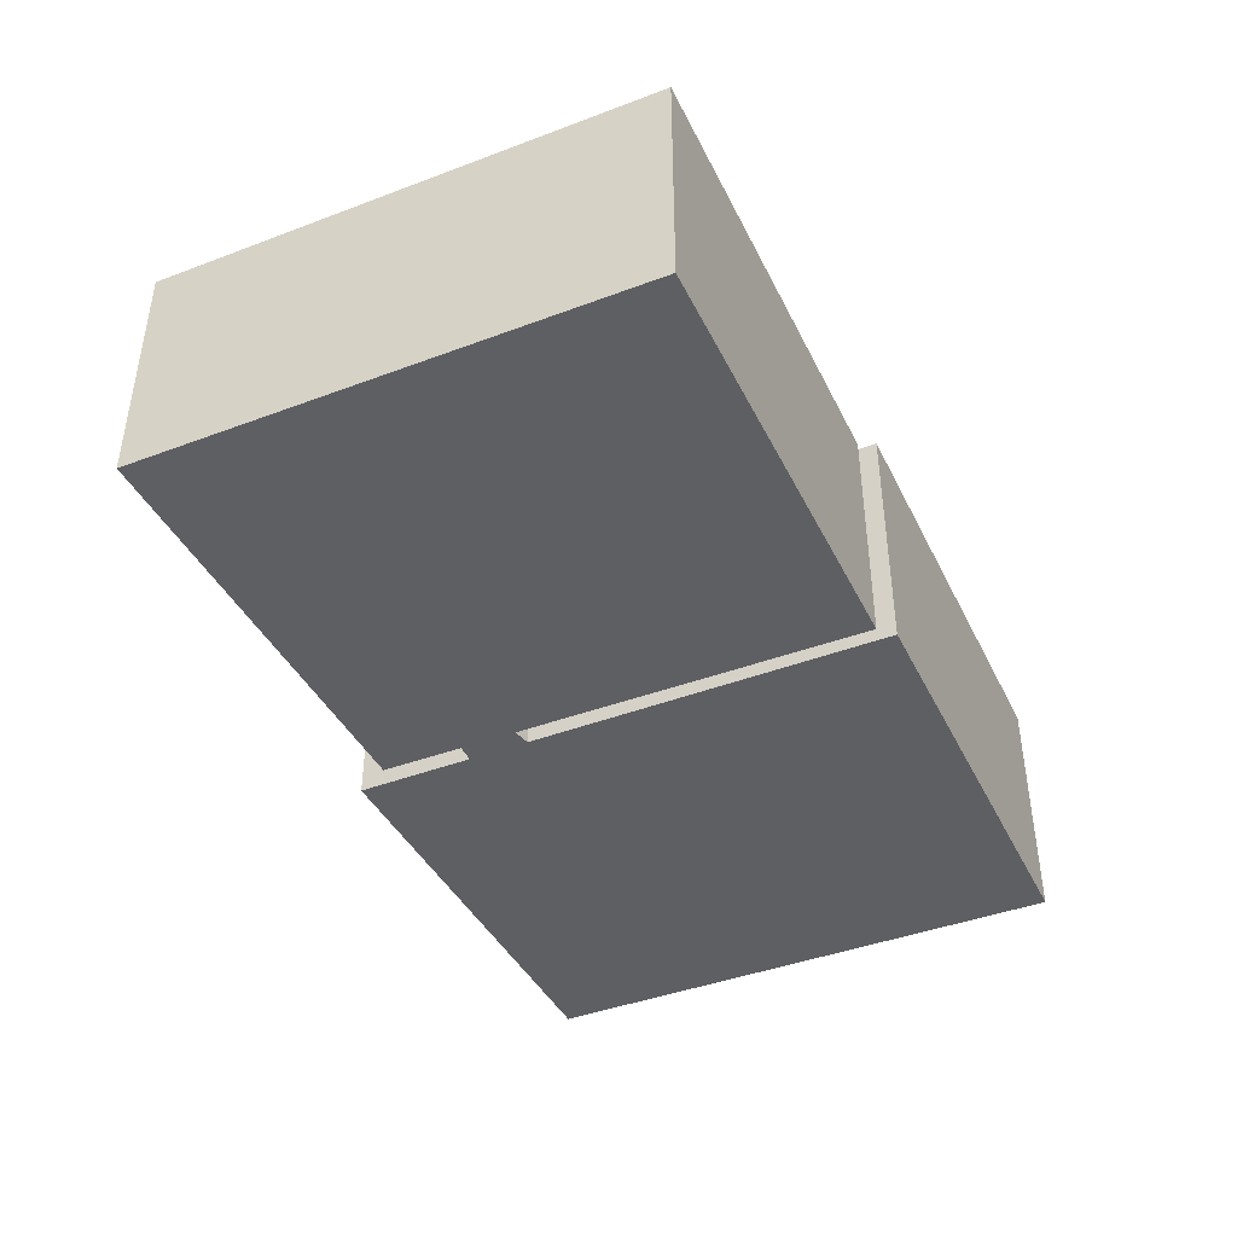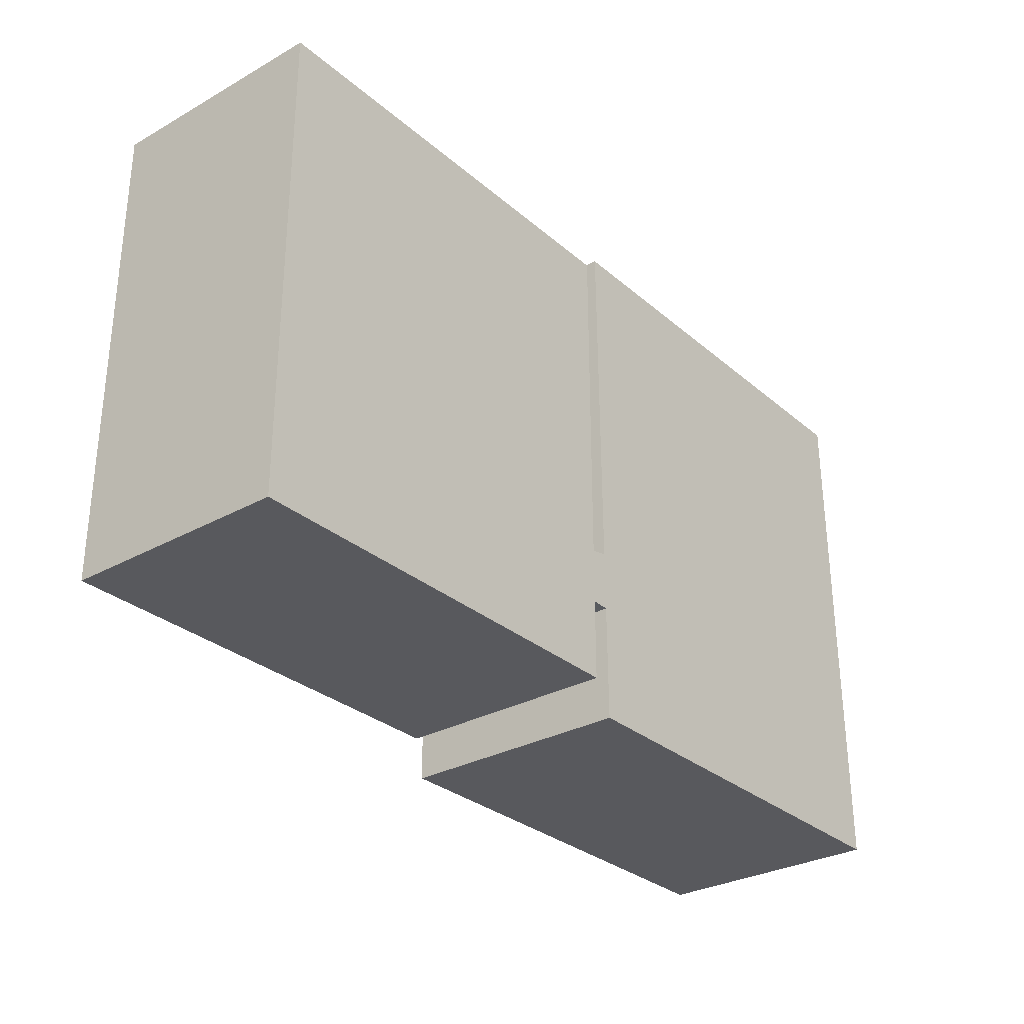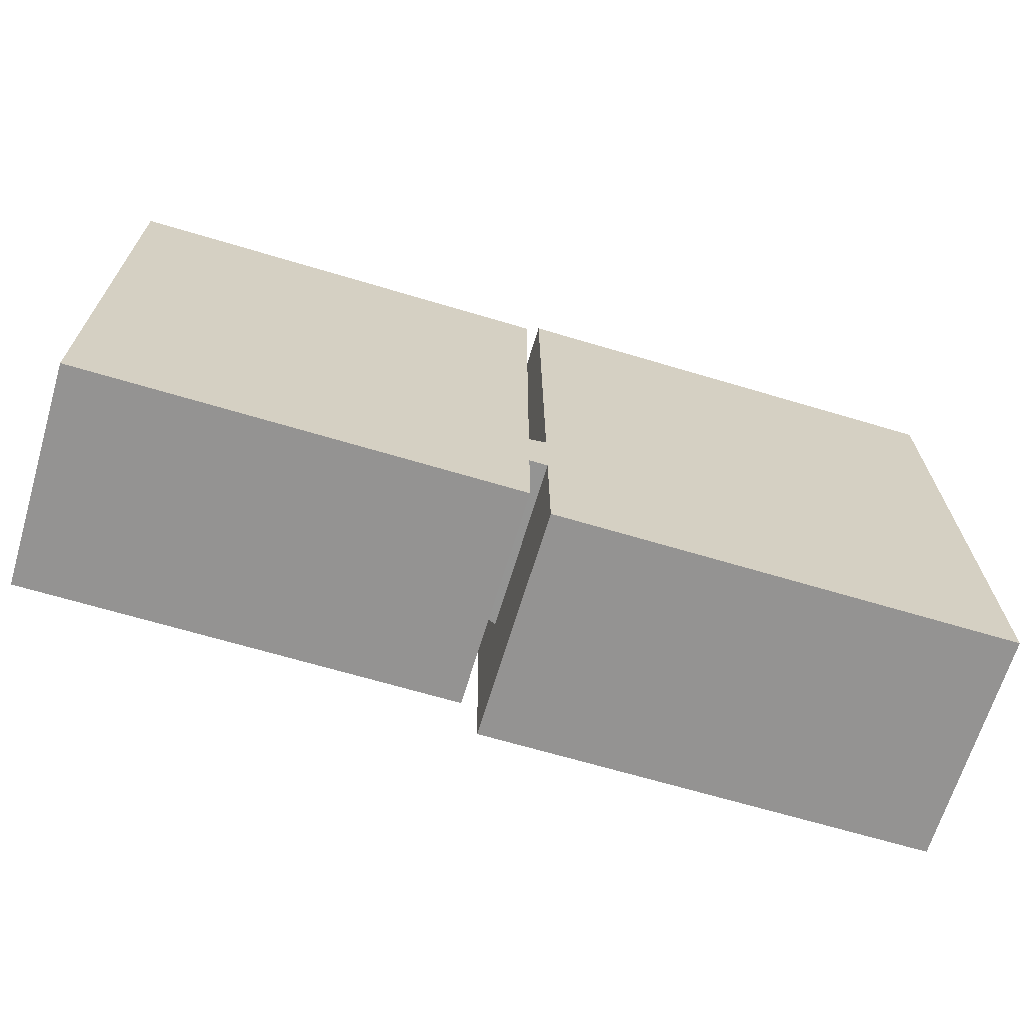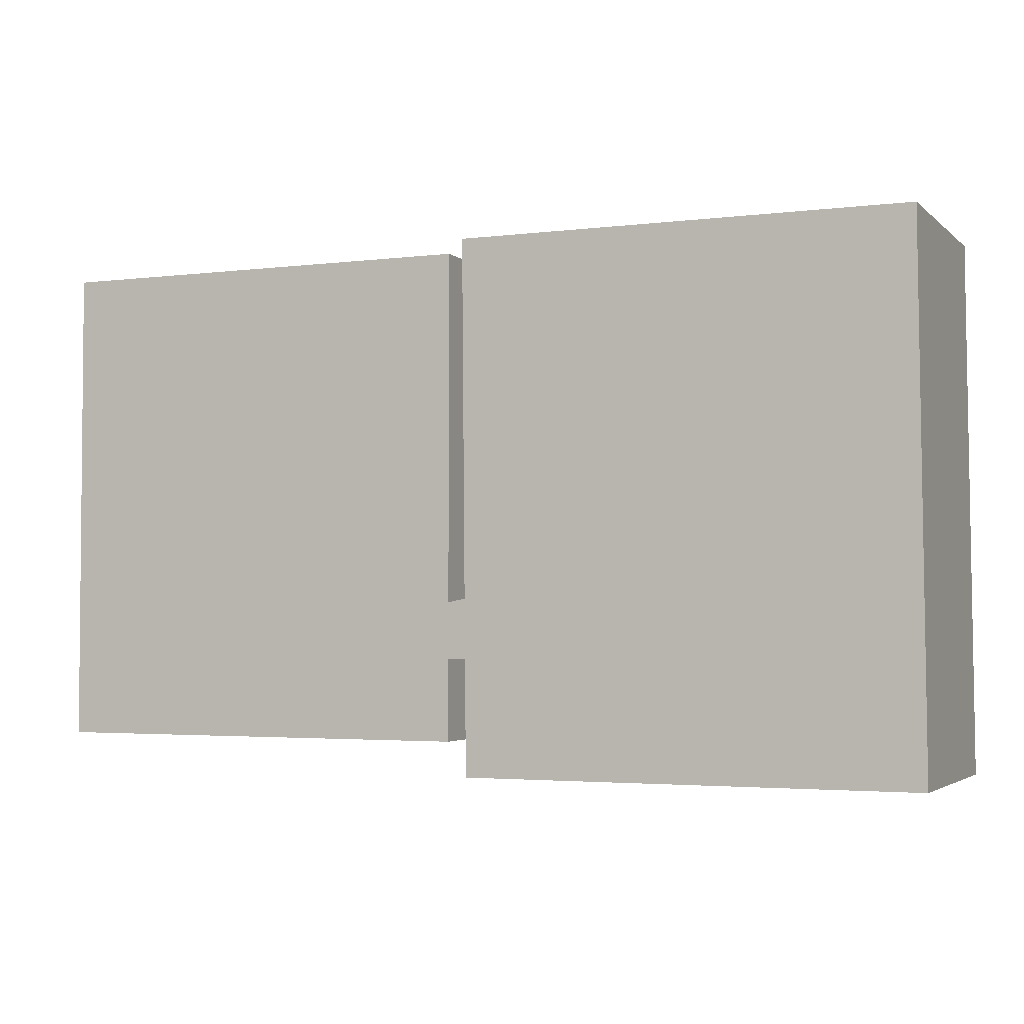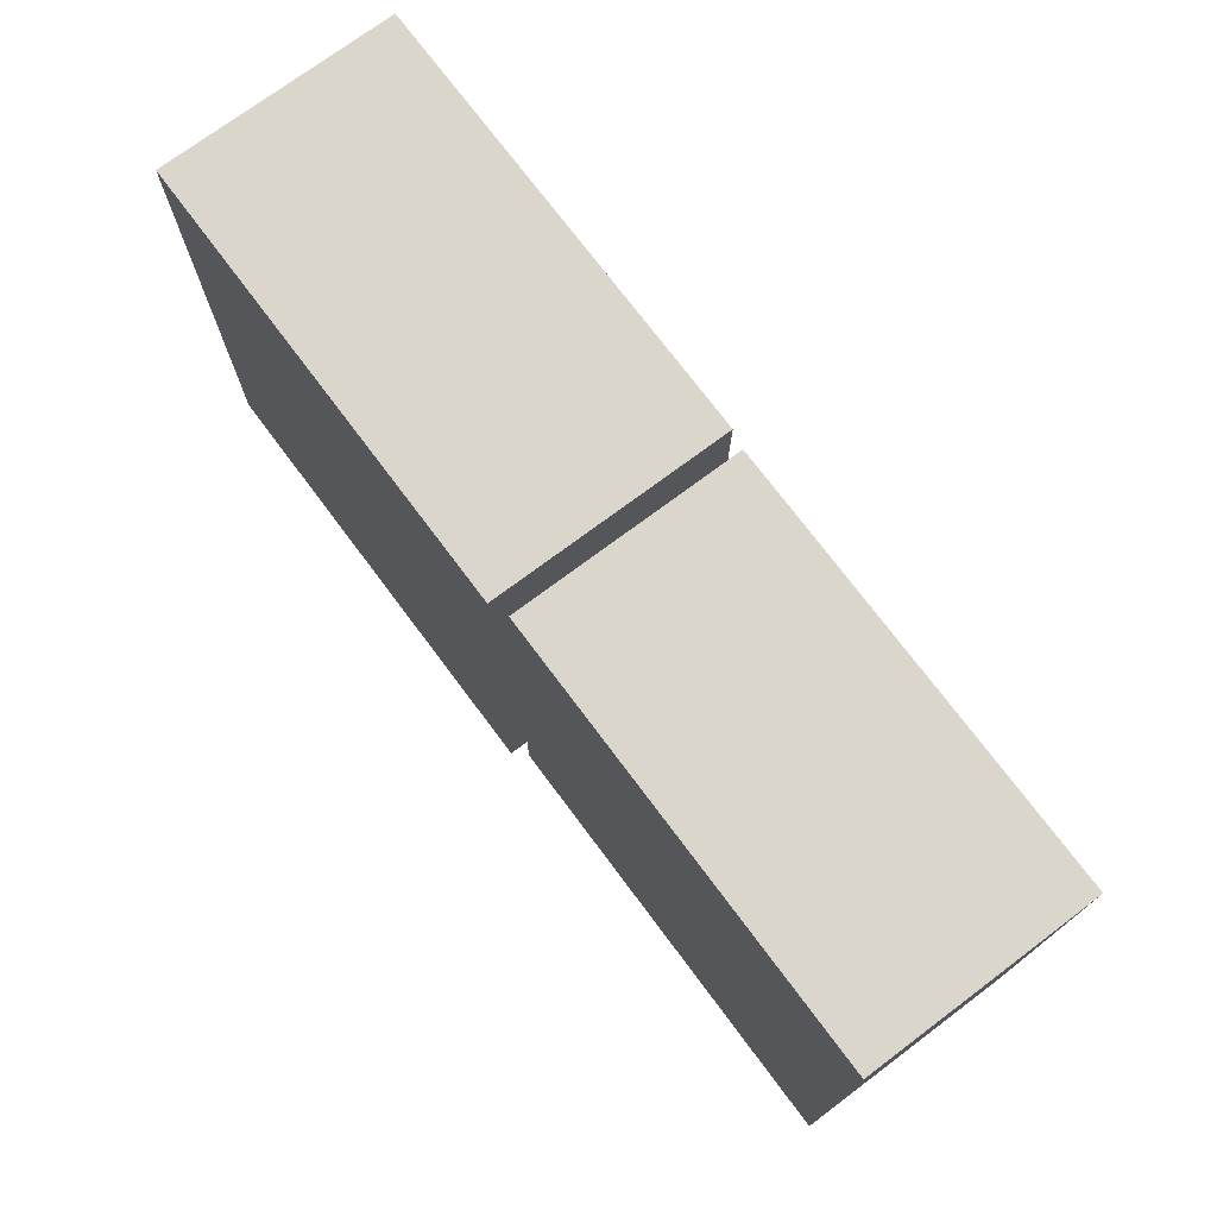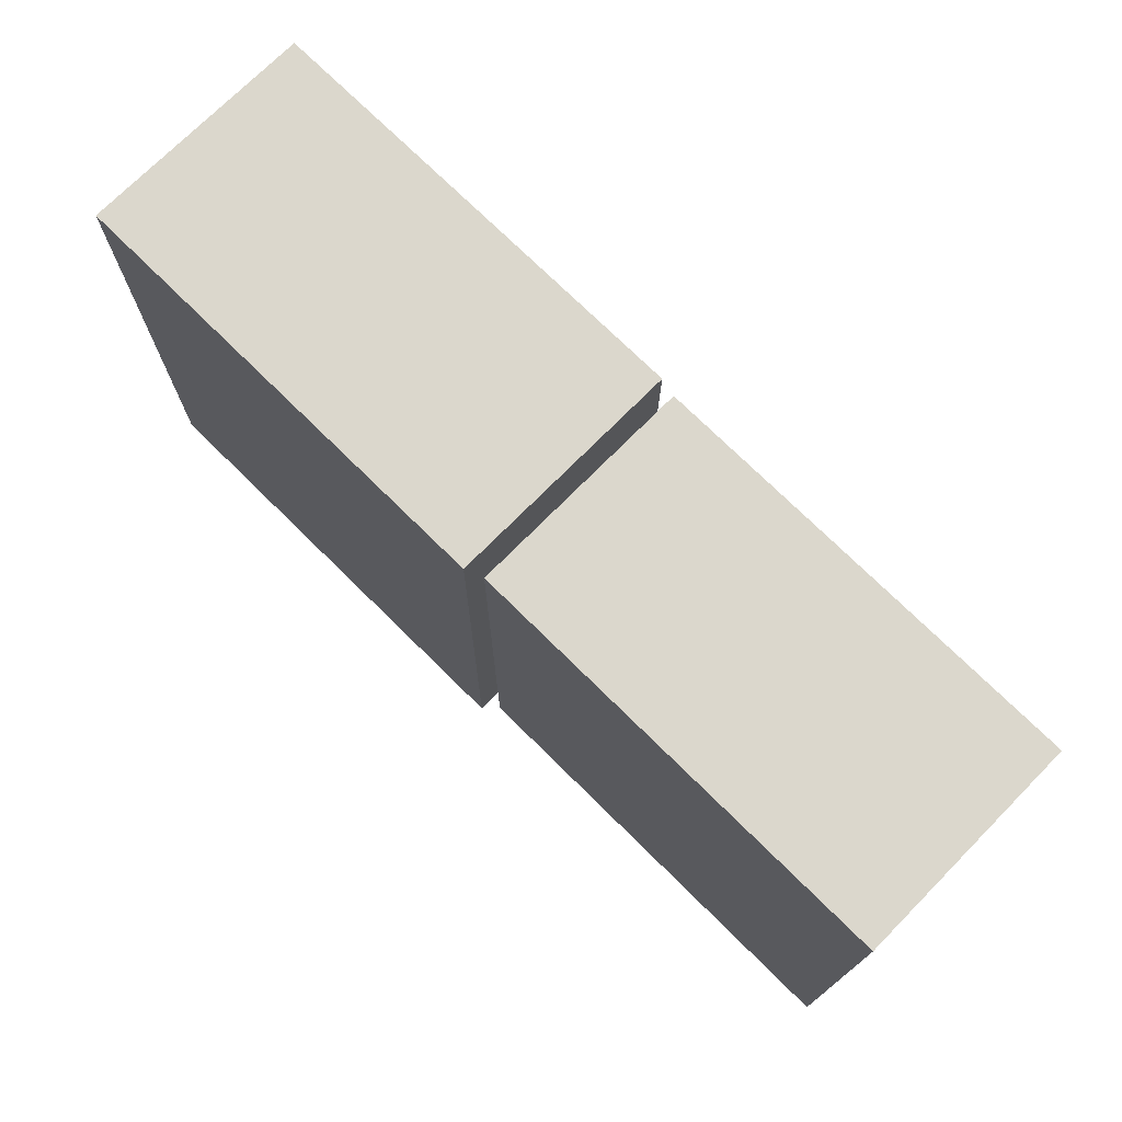
<metadata>
{"format":"obj","ext":"obj","renderer":"f3d","projection":"perspective","resolution":1024,"background":"white","views":[{"elev":-41.1,"azim":-65.5,"up":"+Y"},{"elev":-30.0,"azim":-50.9,"up":"+Z"},{"elev":-66.8,"azim":-16.7,"up":"+Z"},{"elev":-3.1,"azim":23.1,"up":"+Z"},{"elev":73.8,"azim":-126.8,"up":"+Z"},{"elev":73.4,"azim":-135.3,"up":"+Z"}]}
</metadata>
<code>
o Plane
v -6.096 0 2.156
v -2.139 0 2.156
v -6.096 0 -2.244
v -2.139 0 -2.244
v -6.096 2.057 2.156
v -2.139 2.057 2.156
v -6.096 2.057 -2.244
v -2.139 2.057 -2.244
v -2.139 0 -1.506
v -2.139 1.536 -1.506
v -2.139 0 -0.9989
v -2.139 1.536 -0.9989
v -4.115 0.000761 1.545
v -4.115 0.4214 1.545
v -4.115 0.000761 1.154
v -4.115 0.4214 1.154
v -3.322 0.000761 1.545
v -3.322 0.4214 1.545
v -3.322 0.000761 1.154
v -3.322 0.4214 1.154
v -2.009 0 2.283
v 2.103 0 2.283
v -1.966 0 -2.558
v 2.146 0 -2.558
v -2.009 2.139 2.283
v 2.103 2.139 2.283
v -1.966 2.139 -2.558
v 2.146 2.139 -2.558
v -1.975 0 -1.509
v -1.975 1.593 -1.509
v -1.98 1.593 -0.9659
v -1.98 0 -0.9659
f 4 9 10 8
f 3 4 8 7
f 11 2 6 12
f 1 3 7 5
f 1 5 6 2
f 10 12 6 8
f 5 7 8 6
f 3 1 2 11 4
f 13 14 16 15
f 15 16 20 19
f 19 20 18 17
f 17 18 14 13
f 15 19 17 13
f 20 16 14 18
f 23 24 28 27
f 24 22 26 28
f 29 23 27 30
f 21 25 26 22
f 21 32 31 25
f 31 30 27 25
f 28 26 25 27
f 32 21 22 24
f 24 23 29 32
f 12 31 32 11
f 29 9 11 32
f 10 9 29 30
f 12 10 30 31

</code>
